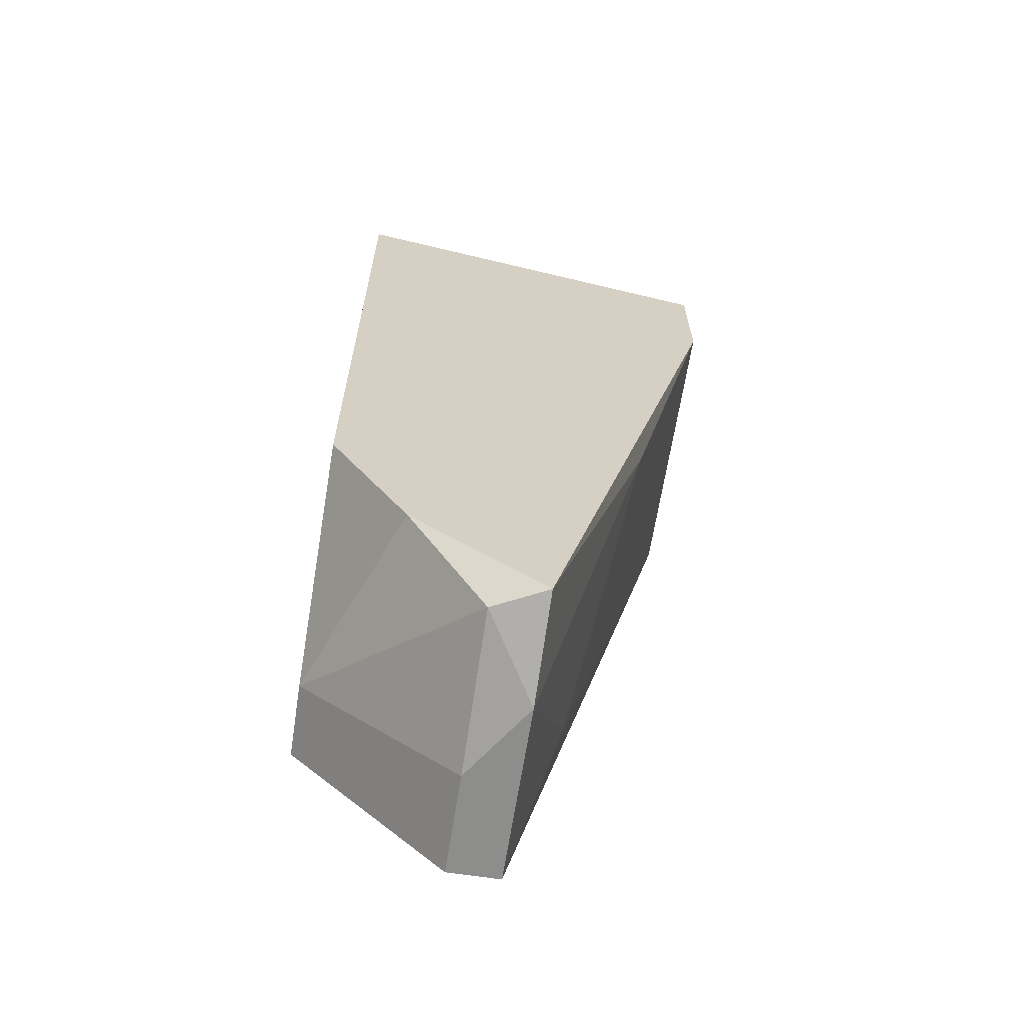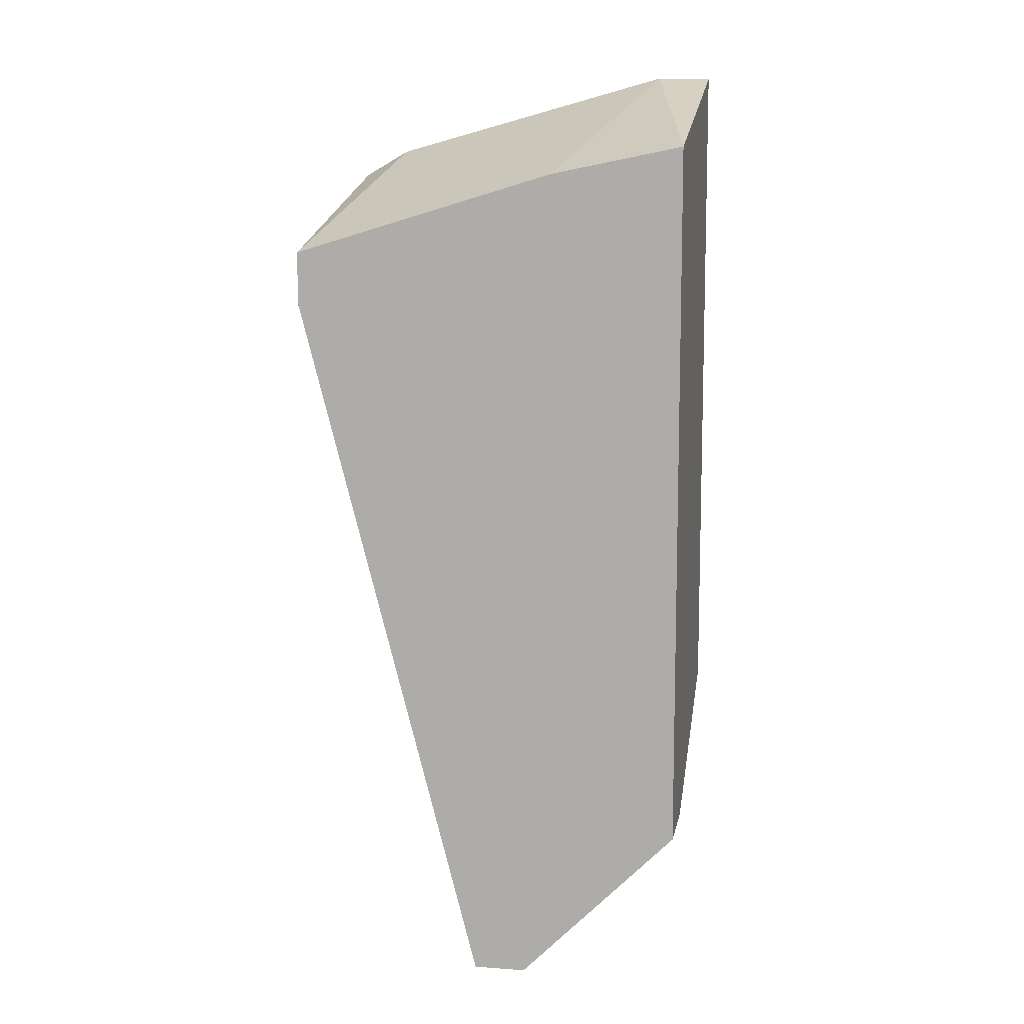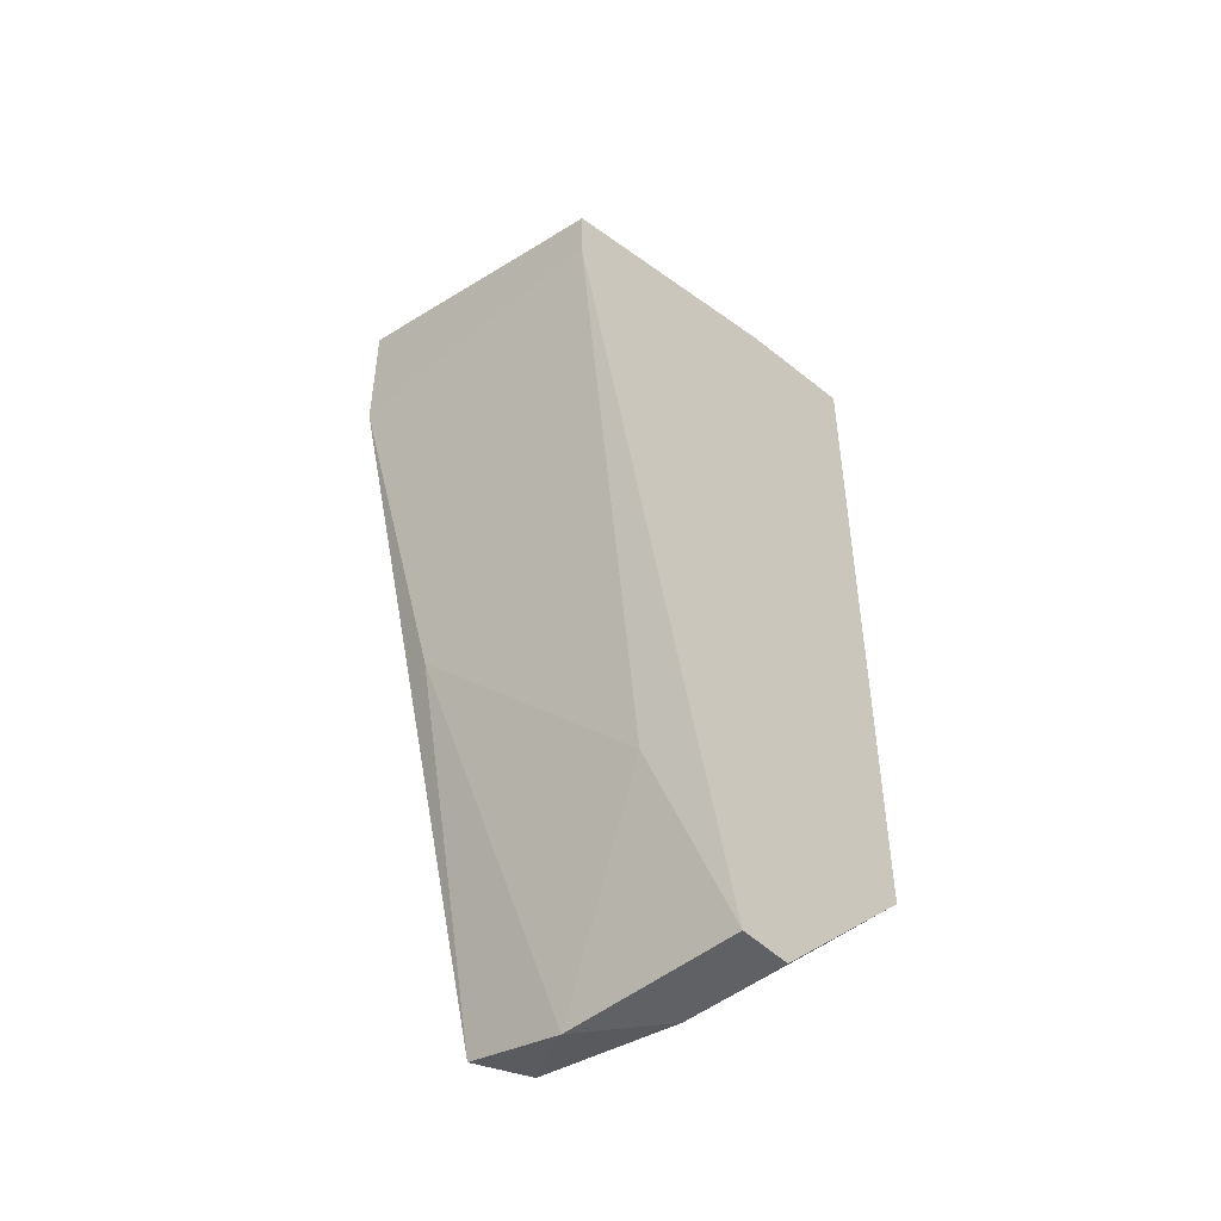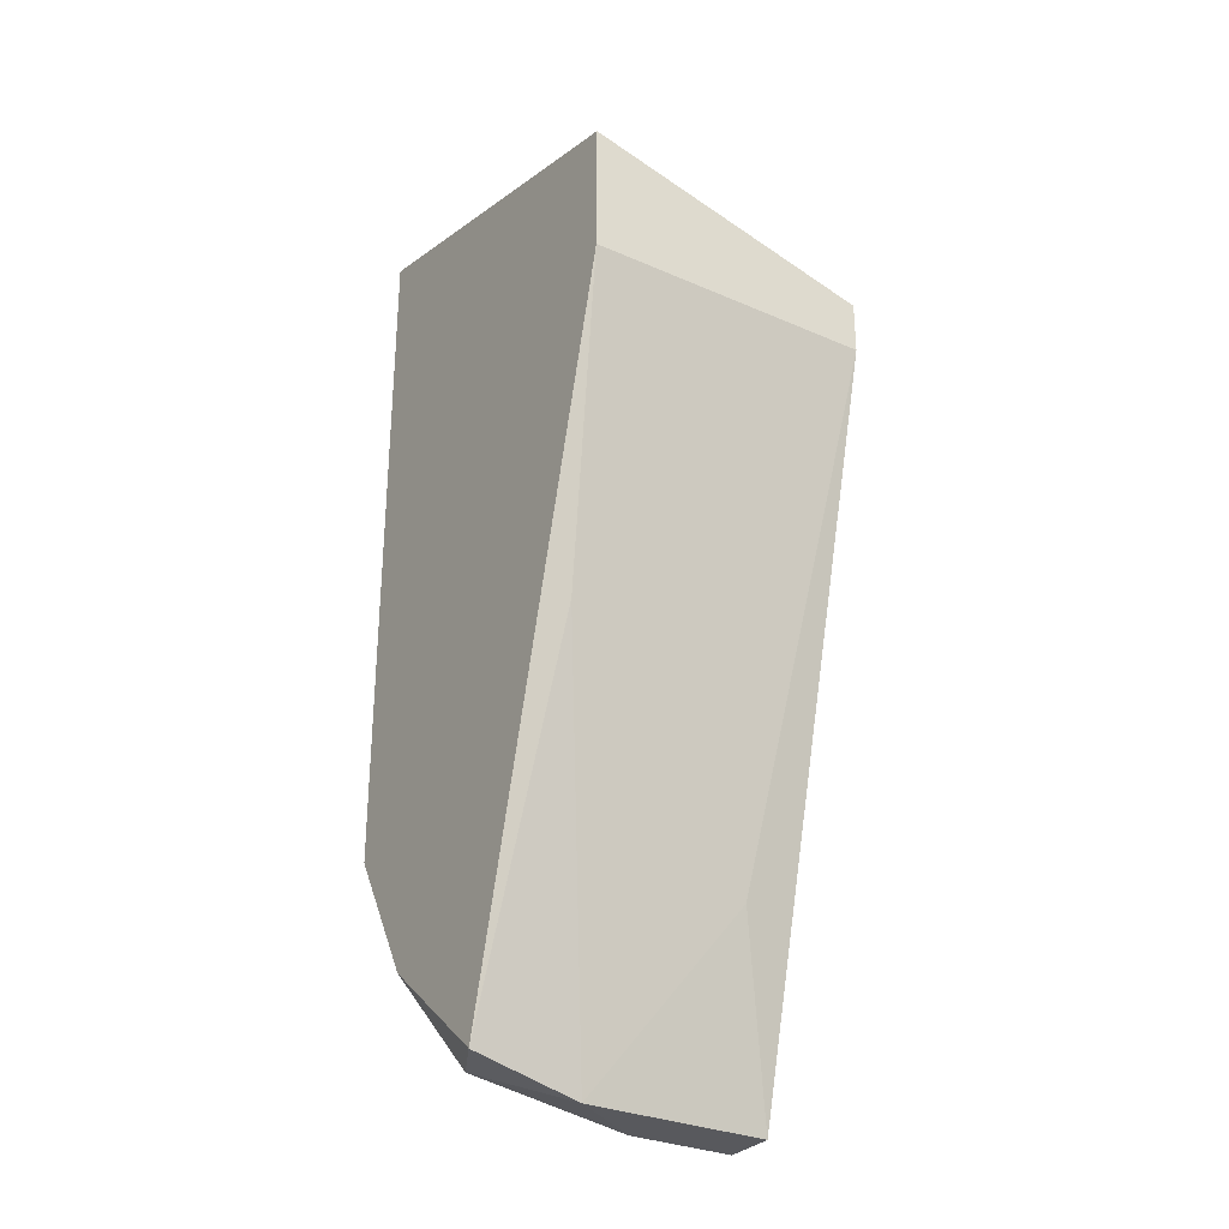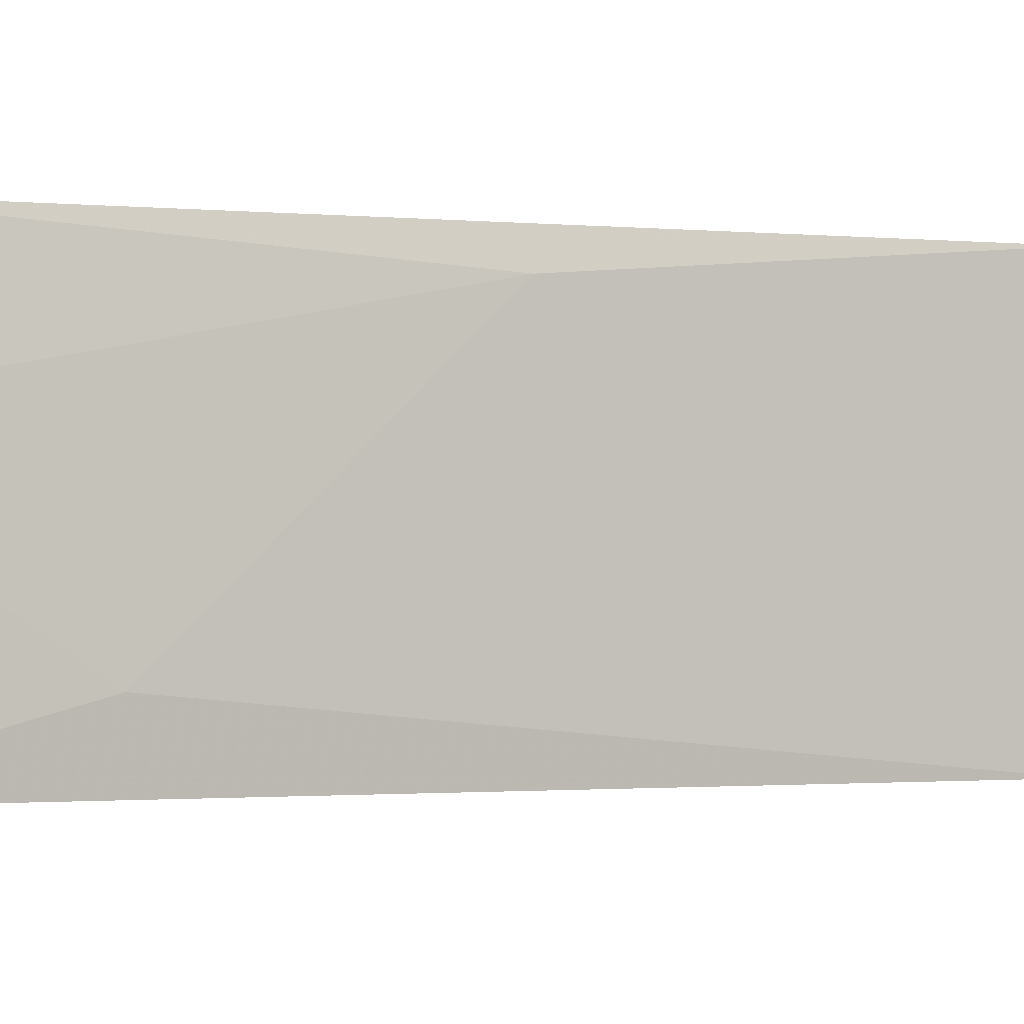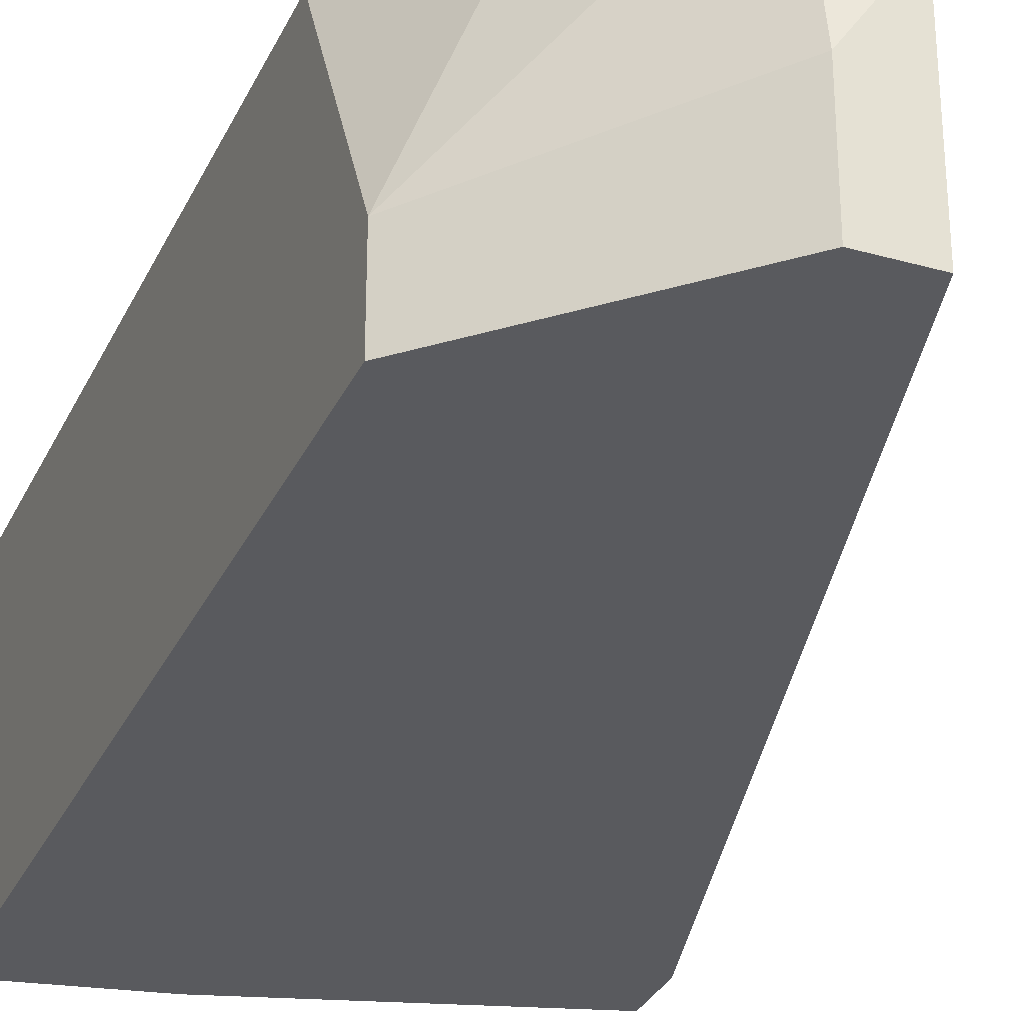
<metadata>
{"format":"obj","ext":"obj","renderer":"f3d","projection":"perspective","resolution":1024,"background":"white","views":[{"elev":-64.4,"azim":-8.8,"up":"+Y"},{"elev":10.1,"azim":-169.5,"up":"+Y"},{"elev":-48.1,"azim":132.6,"up":"+Y"},{"elev":-30.1,"azim":57.5,"up":"+Y"},{"elev":-1.2,"azim":51.9,"up":"+Z"},{"elev":-31.3,"azim":-21.9,"up":"+Z"}]}
</metadata>
<code>
v -0.009495 -0.0147 0.01071
v 0.00276 -0.01805 0.01071
v -0.008381 -0.04924 0.01182
v 0.00499 -0.02473 -0.000434
v 0.00499 -0.02473 0.01182
v 0.00499 -0.01917 0.01182
v 0.00499 -0.02251 -0.000434
v -0.000583 -0.04701 0.001796
v -0.006151 -0.01917 -0.000434
v -0.005037 -0.0537 0.01071
v -0.005037 -0.05482 -0.000434
v -0.005037 -0.05482 0.004024
v -0.01172 -0.04813 -0.000434
v -0.01172 -0.04813 0.00291
v -0.01172 -0.04367 0.01182
v -0.01172 -0.0147 0.01182
v -0.01172 -0.01805 -0.000434
v -0.002811 -0.0537 0.01182
v -0.002811 -0.05482 -0.000434
v -0.002811 -0.05482 0.007367
v 0.001646 -0.0381 0.01071
f 20 10 12
f 11 13 17
f 17 13 16
f 3 6 16
f 11 17 7
f 6 3 18
f 16 13 15
f 3 16 15
f 11 7 19
f 7 6 5
f 6 18 5
f 17 16 1
f 16 6 1
f 19 7 4
f 7 5 4
f 18 3 10
f 19 4 8
f 4 5 8
f 6 7 2
f 1 6 2
f 13 11 14
f 15 13 14
f 3 15 14
f 10 3 14
f 7 17 9
f 17 1 9
f 2 7 9
f 1 2 9
f 11 19 20
f 18 10 20
f 19 8 20
f 20 8 21
f 5 18 21
f 8 5 21
f 18 20 21
f 14 11 12
f 10 14 12
f 11 20 12

</code>
